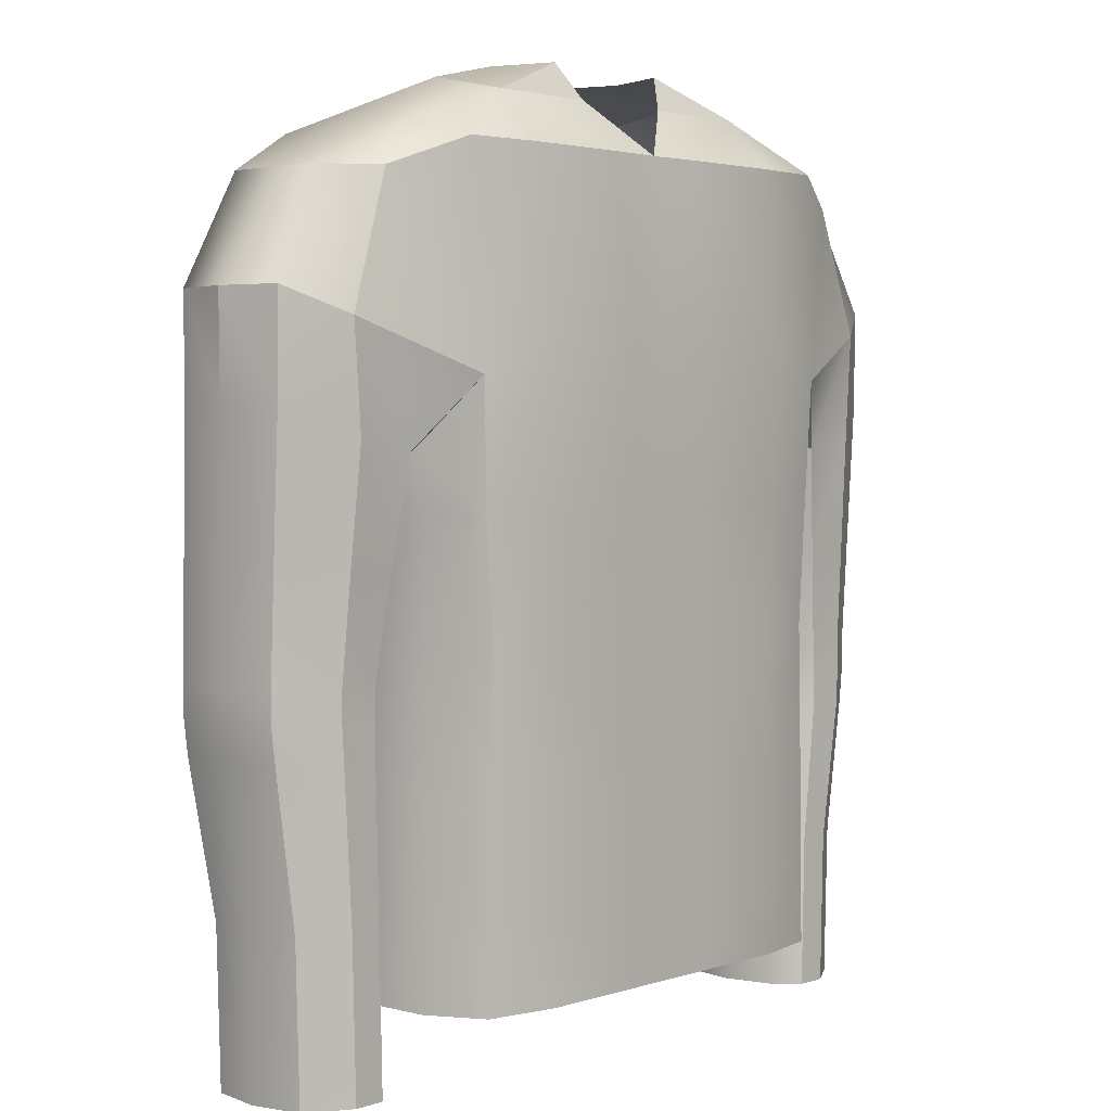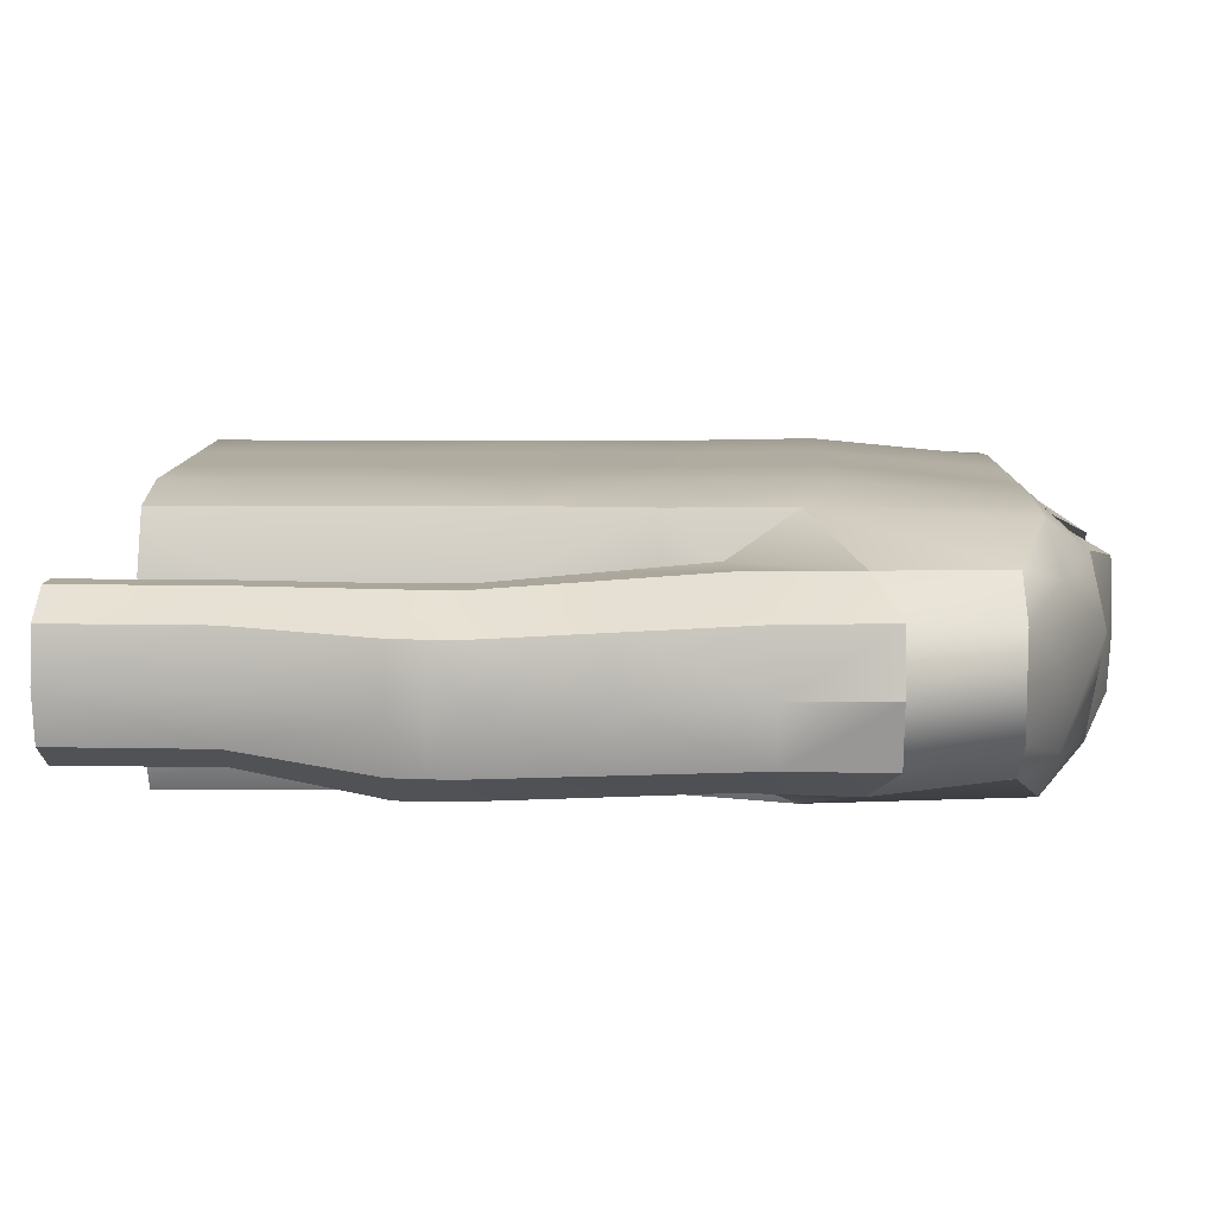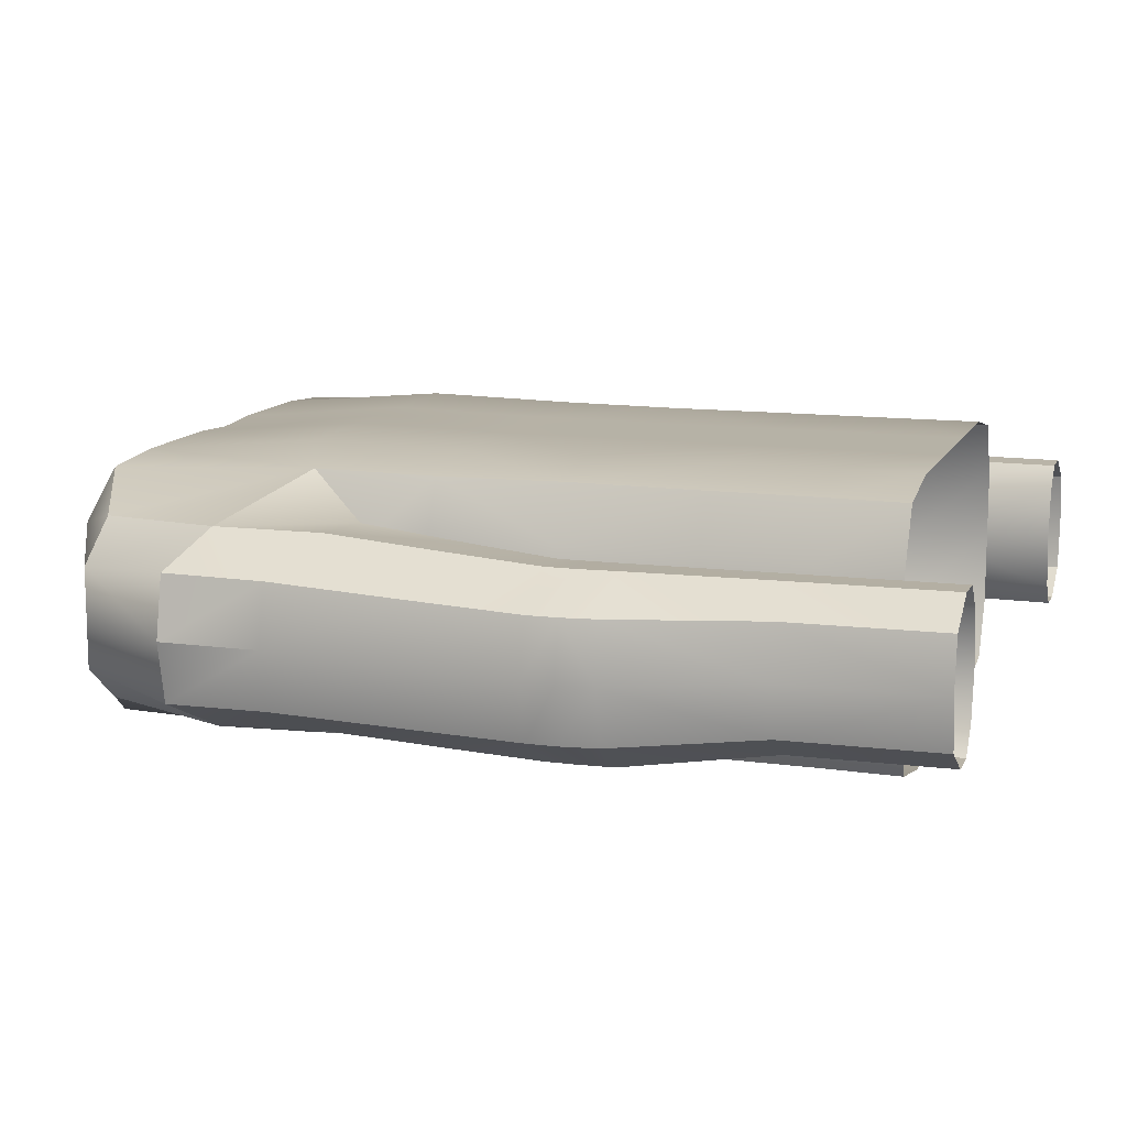
<metadata>
{"format":"obj","ext":"obj","renderer":"f3d","projection":"perspective","resolution":1024,"background":"white","views":[{"elev":2.9,"azim":-48.2,"up":"+Y"},{"elev":9.9,"azim":91.3,"up":"+Z"},{"elev":12.2,"azim":-72.2,"up":"+Z"}]}
</metadata>
<code>
g default
v -0.8557 5.466 0.4692
v -0.5927 5.466 0.5213
v -0.1976 5.466 0.5213
v 0.1976 5.466 0.5213
v 0.5927 5.466 0.5213
v 0.8557 5.466 0.4692
v -0.8689 5.911 0.4755
v -0.612 6.021 0.5294
v -0.204 6.021 0.5294
v 0.204 6.021 0.5294
v 0.612 6.021 0.5294
v 0.884 5.911 0.4755
v -0.8969 6.668 0.4458
v -0.6212 6.668 0.4674
v -0.2071 6.668 0.4674
v 0.2071 6.668 0.4674
v 0.6212 6.668 0.4674
v 0.8969 6.668 0.4458
v -1.035 6.711 0.271
v -0.6053 6.854 0.3029
v -0.2018 6.854 0.3029
v 0.2018 6.854 0.3029
v 0.6053 6.854 0.301
v 1.035 6.711 0.271
v -1.035 6.711 -0.000167
v -0.6053 6.917 -0.000545
v 0.6053 6.917 0.03624
v 1.035 6.711 -0.000167
v -1.035 6.711 -0.2713
v -0.6053 6.854 -0.3344
v -0.2018 6.854 -0.3344
v 0.2018 6.854 -0.3344
v 0.6053 6.854 -0.3322
v 1.035 6.711 -0.2713
v -0.8969 6.668 -0.4461
v -0.6212 6.668 -0.4678
v -0.2071 6.668 -0.4678
v 0.2071 6.668 -0.4678
v 0.6212 6.668 -0.4678
v 0.8969 6.668 -0.4461
v -0.8689 5.911 -0.4754
v -0.612 6.021 -0.5293
v -0.204 6.021 -0.5293
v 0.204 6.021 -0.5293
v 0.612 6.021 -0.5293
v 0.884 5.911 -0.4754
v -0.8557 5.466 -0.4492
v -0.5927 5.466 -0.5013
v -0.1976 5.466 -0.5013
v 0.1976 5.466 -0.5013
v 0.5927 5.466 -0.5013
v 0.8557 5.466 -0.4492
v 0.9554 5.466 -0.2457
v 0.9554 5.466 0.009968
v 0.9554 5.466 0.2656
v 0.9724 5.681 -0.2603
v 0.9724 5.681 0
v 0.9724 5.681 0.2603
v -0.9554 5.466 -0.2457
v -0.9554 5.466 0.009968
v -0.9554 5.466 0.2656
v -0.9574 5.681 -0.2603
v -0.9574 5.681 0
v -0.9574 5.681 0.2603
v 1.316 6.089 -0.3449
v 1.519 6.181 -0.2224
v 1.158 6.562 -0.3244
v 1.337 6.562 -0.1807
v 1.565 6.181 6.1e-05
v 1.337 6.562 -0.000167
v 1.519 6.181 0.2225
v 1.337 6.562 0.1803
v 1.316 6.089 0.345
v 1.158 6.562 0.324
v -1.316 6.089 -0.3449
v -1.519 6.181 -0.2224
v -1.337 6.562 -0.1807
v -1.158 6.562 -0.3244
v -1.565 6.181 6.1e-05
v -1.337 6.562 -0.000167
v -1.519 6.181 0.2225
v -1.337 6.562 0.1803
v -1.316 6.089 0.345
v -1.158 6.562 0.324
v 1.078 5.663 -0.3341
v 1.006 5.663 -0.2187
v 1.297 5.706 -0.3392
v 1.519 5.816 -0.2187
v 0.9908 5.663 -0
v 1.565 5.816 -0
v 1.006 5.663 0.2187
v 1.519 5.816 0.2187
v 1.078 5.663 0.3341
v 1.297 5.706 0.3392
v -1.064 5.663 -0.3341
v -0.9923 5.663 -0.2187
v -1.519 5.816 -0.2187
v -1.282 5.706 -0.3392
v -0.9765 5.663 -0
v -1.565 5.816 -0
v -0.9923 5.663 0.2187
v -1.519 5.816 0.2187
v -1.064 5.663 0.3341
v -1.282 5.706 0.3392
v -0.00365 6.021 0.5294
v -0.003704 6.668 0.4549
v -0.00361 6.854 -0.3344
v -0.003704 6.668 -0.4412
v -0.00365 6.021 -0.4993
v -0.003534 5.466 -0.4723
v -0.003534 5.466 0.5213
v 1.174 4.906 -0.3587
v 1.076 4.906 -0.2485
v 1.324 4.906 -0.3635
v 1.518 4.906 -0.2485
v 1.029 4.906 -0.03972
v 1.561 4.906 -0.03972
v 1.076 4.906 0.1691
v 1.518 4.906 0.1691
v 1.174 4.906 0.2793
v 1.324 4.906 0.2841
v -1.166 4.93 -0.3587
v -1.068 4.93 -0.2485
v -1.509 4.93 -0.2485
v -1.315 4.93 -0.3635
v -1.021 4.93 -0.03972
v -1.553 4.93 -0.03972
v -1.068 4.93 0.1691
v -1.509 4.93 0.1691
v -1.166 4.93 0.2793
v -1.315 4.93 0.2841
v 1.178 4.664 -0.3587
v 1.086 4.664 -0.2485
v 1.32 4.664 -0.3635
v 1.504 4.664 -0.2485
v 1.041 4.664 -0.03972
v 1.545 4.664 -0.03972
v 1.086 4.664 0.1691
v 1.504 4.664 0.1691
v 1.178 4.664 0.2793
v 1.32 4.664 0.2841
v -1.167 4.688 -0.3587
v -1.074 4.688 -0.2485
v -1.492 4.688 -0.2485
v -1.308 4.688 -0.3635
v -1.03 4.688 -0.03971
v -1.534 4.688 -0.03971
v -1.074 4.688 0.1691
v -1.492 4.688 0.1691
v -1.167 4.688 0.2793
v -1.308 4.688 0.2841
v -1.509 4.818 0.1691
v -1.316 4.818 0.2841
v -1.168 4.818 0.2793
v -1.071 4.818 0.1691
v -1.025 4.818 -0.03971
v -1.071 4.818 -0.2485
v -1.168 4.818 -0.3587
v -1.316 4.818 -0.3635
v -1.509 4.818 -0.2485
v -1.552 4.818 -0.03971
v 1.326 4.794 0.2841
v 1.519 4.794 0.1691
v 1.562 4.794 -0.03972
v 1.519 4.794 -0.2485
v 1.326 4.794 -0.3635
v 1.178 4.794 -0.3587
v 1.081 4.794 -0.2485
v 1.034 4.794 -0.03972
v 1.081 4.794 0.1691
v 1.178 4.794 0.2793
v -1.154 4.147 0.2791
v -1.075 4.147 0.188
v -1.038 4.147 -6.3e-05
v -1.075 4.147 -0.1881
v -1.154 4.147 -0.2792
v -1.274 4.147 -0.2815
v -1.43 4.147 -0.1881
v -1.466 4.147 -6.3e-05
v -1.43 4.147 0.188
v -1.274 4.147 0.2814
v 1.243 4.158 0.281
v 1.399 4.158 0.1878
v 1.435 4.158 -6.6e-05
v 1.399 4.158 -0.1879
v 1.243 4.158 -0.2811
v 1.123 4.158 -0.2788
v 1.045 4.158 -0.1879
v 1.008 4.158 -6.6e-05
v 1.045 4.158 0.1878
v 1.123 4.158 0.2787
v -0.264 6.98 0.2329
v -0.3331 6.98 -0.000696
v 0.264 6.98 0.2329
v 0.3331 6.98 -0.000696
v -0.1452 6.98 -0.283
v -0.264 6.98 -0.2343
v -0.002868 6.98 -0.2886
v 0.264 6.98 -0.2343
v 0.1452 6.98 -0.283
v -0.823 5.017 0.4692
v -0.57 5.017 0.5213
v -0.19 5.017 0.5213
v -0.003399 5.017 0.5213
v 0.19 5.017 0.5213
v 0.57 5.017 0.5213
v 0.823 5.017 0.4692
v -0.823 5.017 -0.4492
v -0.57 5.017 -0.5013
v -0.19 5.017 -0.5013
v -0.003399 5.017 -0.4723
v 0.19 5.017 -0.5013
v 0.57 5.017 -0.5013
v 0.823 5.017 -0.4492
v 0.9189 5.017 -0.2457
v 0.9189 5.017 0.009968
v 0.9189 5.017 0.2656
v -0.9189 5.017 -0.2457
v -0.9189 5.017 0.009968
v -0.9189 5.017 0.2656
v -0.8349 4.518 0.4692
v -0.5782 4.518 0.5213
v -0.1927 4.518 0.5213
v -0.003448 4.518 0.5213
v 0.1927 4.518 0.5213
v 0.5782 4.518 0.5213
v 0.8349 4.518 0.4692
v -0.8349 4.518 -0.4492
v -0.5782 4.518 -0.5013
v -0.1927 4.518 -0.5013
v -0.003448 4.518 -0.4723
v 0.1927 4.518 -0.5013
v 0.5782 4.518 -0.5013
v 0.8349 4.518 -0.4492
v 0.9322 4.518 -0.2457
v 0.9322 4.518 0.009968
v 0.9322 4.518 0.2656
v -0.9322 4.518 -0.2457
v -0.9322 4.518 0.009968
v -0.9322 4.518 0.2656
v -0.8377 4.133 0.4692
v -0.5802 4.133 0.5213
v -0.1934 4.133 0.5213
v -0.00346 4.133 0.5213
v 0.1934 4.133 0.5213
v 0.5802 4.133 0.5213
v 0.8377 4.133 0.4692
v -0.8377 4.133 -0.4492
v -0.5802 4.133 -0.5013
v -0.1934 4.133 -0.5013
v -0.00346 4.133 -0.4723
v 0.1934 4.133 -0.5013
v 0.5802 4.133 -0.5013
v 0.8377 4.133 -0.4492
v 0.9353 4.133 -0.2457
v 0.9353 4.133 0.009968
v 0.9353 4.133 0.2656
v -0.9353 4.133 -0.2457
v -0.9353 4.133 0.009968
v -0.9353 4.133 0.2656
v -0.8474 3.833 0.4692
v -0.5869 3.833 0.5213
v -0.1956 3.833 0.5213
v -0.0035 3.833 0.5213
v 0.1956 3.833 0.5213
v 0.5869 3.833 0.5213
v 0.8474 3.833 0.4692
v -0.8474 3.833 -0.4492
v -0.5869 3.833 -0.5013
v -0.1956 3.833 -0.5013
v -0.0035 3.833 -0.4723
v 0.1956 3.833 -0.5013
v 0.5869 3.833 -0.5013
v 0.8474 3.833 -0.4492
v 0.9462 3.833 -0.2457
v 0.9462 3.833 0.009968
v 0.9462 3.833 0.2656
v -0.9462 3.833 -0.2457
v -0.9462 3.833 0.009968
v -0.9462 3.833 0.2656
v -1.141 3.589 0.2791
v -1.063 3.589 0.188
v -1.026 3.589 -6.3e-05
v -1.063 3.589 -0.1881
v -1.141 3.589 -0.2792
v -1.26 3.589 -0.2815
v -1.414 3.589 -0.1881
v -1.449 3.589 -6.3e-05
v -1.414 3.589 0.188
v -1.26 3.589 0.2814
v 1.229 3.601 0.281
v 1.383 3.601 0.1878
v 1.418 3.601 -6.6e-05
v 1.383 3.601 -0.1879
v 1.229 3.601 -0.2811
v 1.11 3.601 -0.2788
v 1.033 3.601 -0.1879
v 0.996 3.601 -6.6e-05
v 1.033 3.601 0.1878
v 1.11 3.601 0.2787
v -1.301 5.281 0.3078
v -1.122 5.262 0.3029
v -1.035 5.262 0.1905
v -1.002 5.262 -0.02259
v -1.035 5.262 -0.2357
v -1.122 5.262 -0.3481
v -1.301 5.281 -0.353
v -1.513 5.328 -0.2357
v -1.558 5.328 -0.02259
v -1.513 5.328 0.1905
v 1.311 5.282 0.31
v 1.518 5.334 0.1924
v 1.563 5.334 -0.02103
v 1.518 5.334 -0.2345
v 1.311 5.282 -0.352
v 1.129 5.262 -0.3471
v 1.043 5.262 -0.2345
v 1.011 5.262 -0.02103
v 1.043 5.262 0.1924
v 1.129 5.262 0.3051
g camisa
f 2 8 1
f 1 8 7
f 3 9 2
f 2 9 8
f 111 105 3
f 3 105 9
f 4 5 10
f 10 5 11
f 5 6 11
f 11 6 12
f 8 14 7
f 7 14 13
f 9 15 8
f 8 15 14
f 9 105 15
f 15 105 106
f 10 11 16
f 16 11 17
f 11 12 17
f 17 12 18
f 14 20 13
f 13 20 19
f 14 15 20
f 20 15 21
f 15 106 21
f 17 23 16
f 16 23 22
f 17 18 23
f 23 18 24
f 20 26 19
f 19 26 25
f 23 24 27
f 27 24 28
f 25 26 29
f 29 26 30
f 28 34 27
f 27 34 33
f 29 30 35
f 35 30 36
f 31 37 30
f 30 37 36
f 107 108 31
f 31 108 37
f 32 33 38
f 38 33 39
f 34 40 33
f 33 40 39
f 35 36 41
f 41 36 42
f 108 109 37
f 37 109 43
f 39 45 38
f 38 45 44
f 40 46 39
f 39 46 45
f 41 42 47
f 47 42 48
f 42 43 48
f 48 43 49
f 43 109 49
f 49 109 110
f 45 51 44
f 44 51 50
f 46 52 45
f 45 52 51
f 53 52 56
f 56 52 46
f 54 53 57
f 57 53 56
f 54 57 55
f 55 57 58
f 55 58 6
f 6 58 12
f 66 65 68
f 68 65 67
f 66 68 69
f 69 68 70
f 71 69 72
f 72 69 70
f 71 72 73
f 73 72 74
f 59 62 47
f 47 62 41
f 60 63 59
f 59 63 62
f 60 61 63
f 63 61 64
f 61 1 64
f 64 1 7
f 76 77 75
f 75 77 78
f 76 79 77
f 77 79 80
f 81 82 79
f 79 82 80
f 81 83 82
f 82 83 84
f 40 67 46
f 46 67 65
f 40 34 67
f 67 34 68
f 34 28 68
f 68 28 70
f 24 72 28
f 28 72 70
f 18 74 24
f 24 74 72
f 18 12 74
f 74 12 73
f 35 78 29
f 29 78 77
f 35 41 78
f 78 41 75
f 29 77 25
f 25 77 80
f 19 25 82
f 82 25 80
f 13 84 7
f 7 84 83
f 13 19 84
f 84 19 82
f 46 85 56
f 56 85 86
f 46 65 85
f 85 65 87
f 66 88 65
f 65 88 87
f 56 86 57
f 57 86 89
f 66 69 88
f 88 69 90
f 58 57 91
f 91 57 89
f 69 71 90
f 90 71 92
f 12 58 93
f 93 58 91
f 71 73 92
f 92 73 94
f 12 93 73
f 73 93 94
f 41 62 95
f 95 62 96
f 76 75 97
f 97 75 98
f 41 95 75
f 75 95 98
f 62 63 96
f 96 63 99
f 79 76 100
f 100 76 97
f 64 101 63
f 63 101 99
f 81 79 102
f 102 79 100
f 7 103 64
f 64 103 101
f 7 83 103
f 103 83 104
f 81 102 83
f 83 102 104
f 10 16 105
f 105 16 106
f 22 106 16
f 107 32 108
f 108 32 38
f 108 38 109
f 109 38 44
f 110 109 50
f 50 109 44
f 111 4 105
f 105 4 10
f 86 85 317
f 317 85 316
f 85 87 316
f 316 87 315
f 315 87 314
f 314 87 88
f 89 86 318
f 318 86 317
f 90 313 88
f 88 313 314
f 91 89 319
f 319 89 318
f 92 312 90
f 90 312 313
f 93 91 320
f 320 91 319
f 92 94 312
f 312 94 311
f 93 320 94
f 94 320 311
f 96 305 95
f 95 305 306
f 97 98 308
f 308 98 307
f 95 306 98
f 98 306 307
f 99 304 96
f 96 304 305
f 100 97 309
f 309 97 308
f 101 303 99
f 99 303 304
f 102 100 310
f 310 100 309
f 103 302 101
f 101 302 303
f 103 104 302
f 302 104 301
f 301 104 310
f 310 104 102
f 113 112 168
f 168 112 167
f 112 114 167
f 167 114 166
f 114 115 166
f 166 115 165
f 116 113 169
f 169 113 168
f 115 117 165
f 165 117 164
f 116 169 118
f 118 169 170
f 119 163 117
f 117 163 164
f 118 170 120
f 120 170 171
f 121 162 119
f 119 162 163
f 120 171 121
f 121 171 162
f 123 157 122
f 122 157 158
f 125 159 124
f 124 159 160
f 122 158 125
f 125 158 159
f 126 156 123
f 123 156 157
f 127 124 161
f 161 124 160
f 126 128 156
f 156 128 155
f 129 127 152
f 152 127 161
f 128 130 155
f 155 130 154
f 130 131 154
f 154 131 153
f 131 129 153
f 153 129 152
f 132 187 133
f 133 187 188
f 134 186 132
f 132 186 187
f 134 135 186
f 186 135 185
f 133 188 136
f 136 188 189
f 135 137 185
f 185 137 184
f 136 189 138
f 138 189 190
f 137 139 184
f 184 139 183
f 140 138 191
f 191 138 190
f 139 141 183
f 183 141 182
f 141 140 182
f 182 140 191
f 142 143 176
f 176 143 175
f 145 177 144
f 144 177 178
f 145 142 177
f 177 142 176
f 143 146 175
f 175 146 174
f 144 178 147
f 147 178 179
f 146 148 174
f 174 148 173
f 147 179 149
f 149 179 180
f 148 150 173
f 173 150 172
f 151 181 150
f 150 181 172
f 149 180 151
f 151 180 181
f 152 149 153
f 153 149 151
f 153 151 154
f 154 151 150
f 155 154 148
f 148 154 150
f 156 155 146
f 146 155 148
f 156 146 157
f 157 146 143
f 157 143 158
f 158 143 142
f 159 158 145
f 145 158 142
f 160 159 144
f 144 159 145
f 161 160 147
f 147 160 144
f 161 147 152
f 152 147 149
f 163 162 139
f 139 162 141
f 164 163 137
f 137 163 139
f 164 137 165
f 165 137 135
f 165 135 166
f 166 135 134
f 166 134 167
f 167 134 132
f 168 167 133
f 133 167 132
f 169 168 136
f 136 168 133
f 169 136 170
f 170 136 138
f 170 138 171
f 171 138 140
f 162 171 141
f 141 171 140
f 20 21 192
f 20 192 26
f 26 192 193
f 23 194 22
f 23 27 194
f 194 27 195
f 30 197 31
f 31 197 196
f 30 26 197
f 197 26 193
f 31 196 107
f 107 196 198
f 33 199 27
f 27 199 195
f 33 32 199
f 199 32 200
f 32 107 200
f 200 107 198
f 43 42 37
f 37 42 36
f 1 201 2
f 2 201 202
f 2 202 3
f 3 202 203
f 3 203 111
f 111 203 204
f 5 4 206
f 206 4 205
f 6 5 207
f 207 5 206
f 47 48 208
f 208 48 209
f 48 49 209
f 209 49 210
f 49 110 210
f 210 110 211
f 51 213 50
f 50 213 212
f 52 214 51
f 51 214 213
f 53 215 52
f 52 215 214
f 53 54 216 215
f 54 55 217 216
f 55 6 217
f 217 6 207
f 59 47 218
f 218 47 208
f 60 59 218 219
f 61 60 219 220
f 61 220 1
f 1 220 201
f 50 212 110
f 110 212 211
f 4 111 205
f 205 111 204
f 202 201 222
f 222 201 221
f 203 202 223
f 223 202 222
f 204 203 224
f 224 203 223
f 205 225 206
f 206 225 226
f 206 226 207
f 207 226 227
f 209 229 208
f 208 229 228
f 210 230 209
f 209 230 229
f 211 231 210
f 210 231 230
f 212 213 232
f 232 213 233
f 213 214 233
f 233 214 234
f 214 215 234
f 234 215 235
f 215 216 236 235
f 216 217 237 236
f 207 227 217
f 217 227 237
f 208 228 218
f 218 228 238
f 219 218 238 239
f 220 219 239 240
f 201 220 221
f 221 220 240
f 211 212 231
f 231 212 232
f 204 224 205
f 205 224 225
f 222 221 242
f 242 221 241
f 223 222 243
f 243 222 242
f 224 223 244
f 244 223 243
f 225 245 226
f 226 245 246
f 226 246 227
f 227 246 247
f 229 249 228
f 228 249 248
f 230 250 229
f 229 250 249
f 231 251 230
f 230 251 250
f 232 233 252
f 252 233 253
f 233 234 253
f 253 234 254
f 234 235 254
f 254 235 255
f 235 236 256 255
f 236 237 257 256
f 227 247 237
f 237 247 257
f 228 248 238
f 238 248 258
f 239 238 258 259
f 240 239 259 260
f 221 240 241
f 241 240 260
f 231 232 251
f 251 232 252
f 224 244 225
f 225 244 245
f 242 241 262
f 262 241 261
f 243 242 263
f 263 242 262
f 244 243 264
f 264 243 263
f 245 265 246
f 246 265 266
f 246 266 247
f 247 266 267
f 249 269 248
f 248 269 268
f 250 270 249
f 249 270 269
f 251 271 250
f 250 271 270
f 252 253 272
f 272 253 273
f 253 254 273
f 273 254 274
f 254 255 274
f 274 255 275
f 255 256 276 275
f 256 257 277 276
f 247 267 257
f 257 267 277
f 248 268 258
f 258 268 278
f 259 258 278 279
f 260 259 279 280
f 241 260 261
f 261 260 280
f 251 252 271
f 271 252 272
f 244 264 245
f 245 264 265
f 172 281 173
f 173 281 282
f 173 282 174
f 174 282 283
f 175 174 284
f 284 174 283
f 176 175 285
f 285 175 284
f 177 176 286
f 286 176 285
f 178 177 287
f 287 177 286
f 179 178 288
f 288 178 287
f 179 288 180
f 180 288 289
f 180 289 181
f 181 289 290
f 181 290 172
f 172 290 281
f 183 182 292
f 292 182 291
f 184 183 293
f 293 183 292
f 184 293 185
f 185 293 294
f 185 294 186
f 186 294 295
f 186 295 187
f 187 295 296
f 187 296 188
f 188 296 297
f 188 297 189
f 189 297 298
f 190 189 299
f 299 189 298
f 191 190 300
f 300 190 299
f 182 191 291
f 291 191 300
f 302 301 130
f 130 301 131
f 302 130 303
f 303 130 128
f 303 128 304
f 304 128 126
f 304 126 305
f 305 126 123
f 305 123 306
f 306 123 122
f 306 122 307
f 307 122 125
f 308 307 124
f 124 307 125
f 309 308 127
f 127 308 124
f 310 309 129
f 129 309 127
f 301 310 131
f 131 310 129
f 311 121 312
f 312 121 119
f 312 119 313
f 313 119 117
f 313 117 314
f 314 117 115
f 114 315 115
f 115 315 314
f 316 315 112
f 112 315 114
f 317 316 113
f 113 316 112
f 318 317 116
f 116 317 113
f 319 318 118
f 118 318 116
f 320 319 120
f 120 319 118
f 320 120 311
f 311 120 121

</code>
